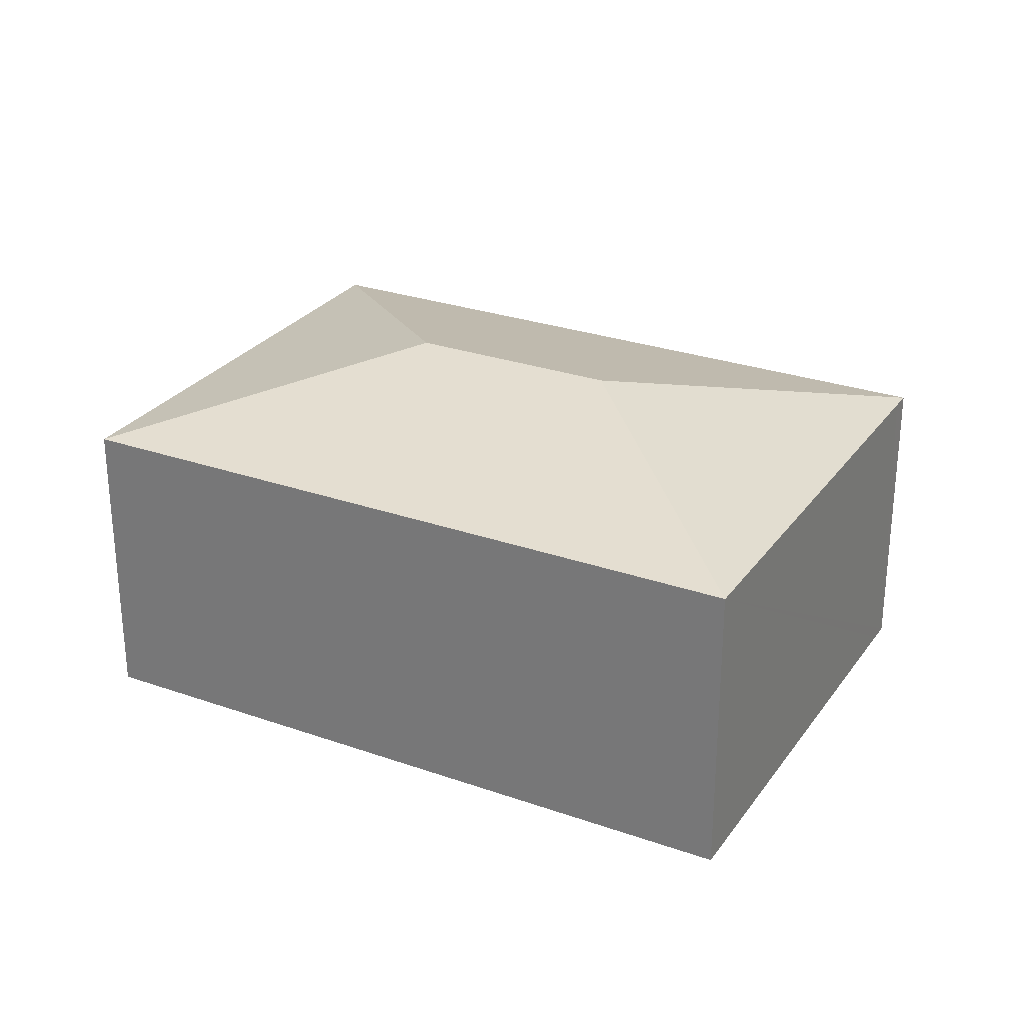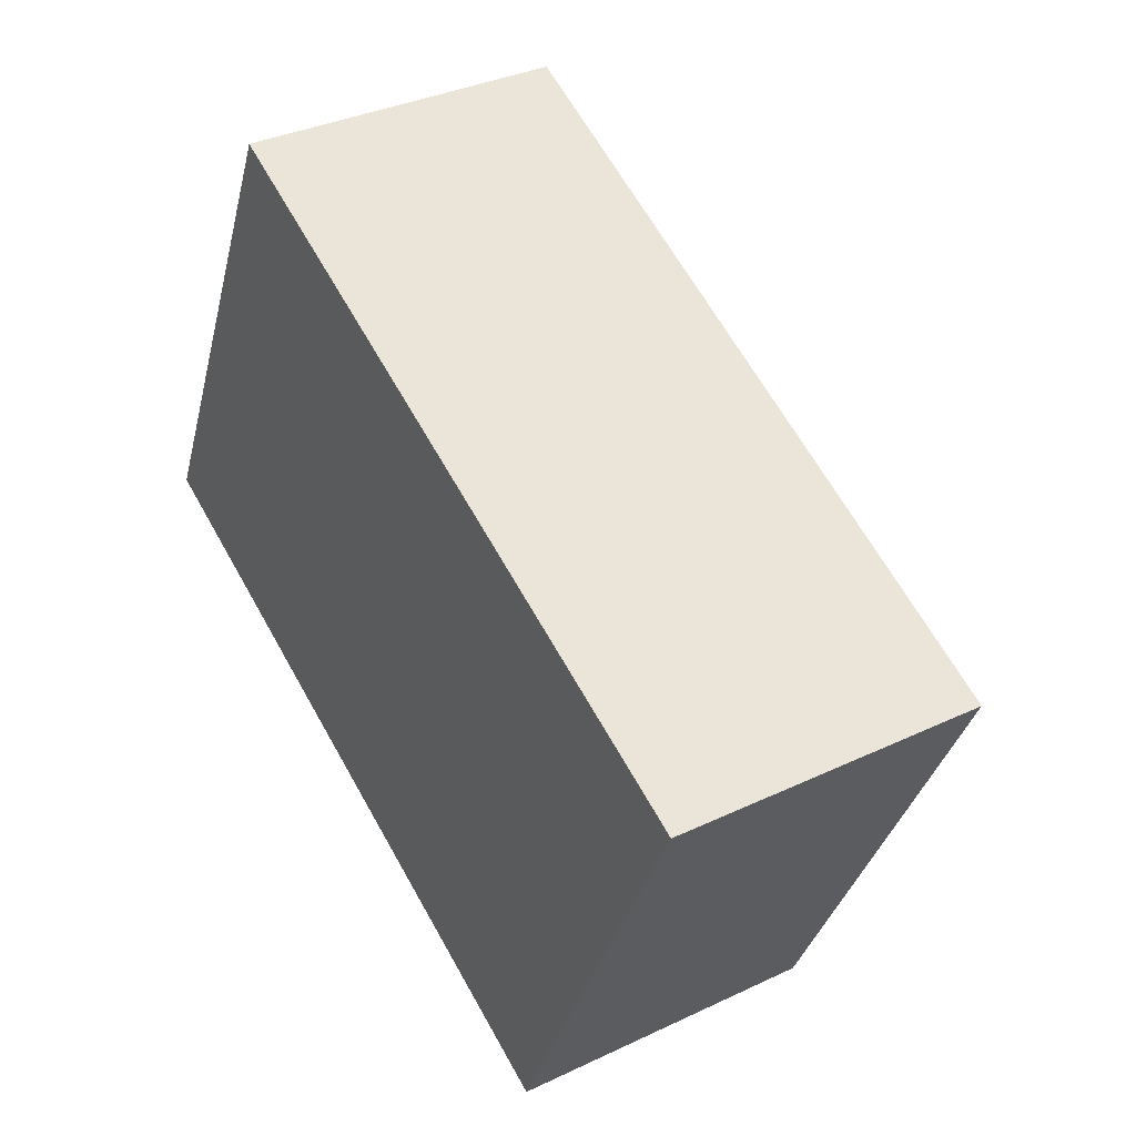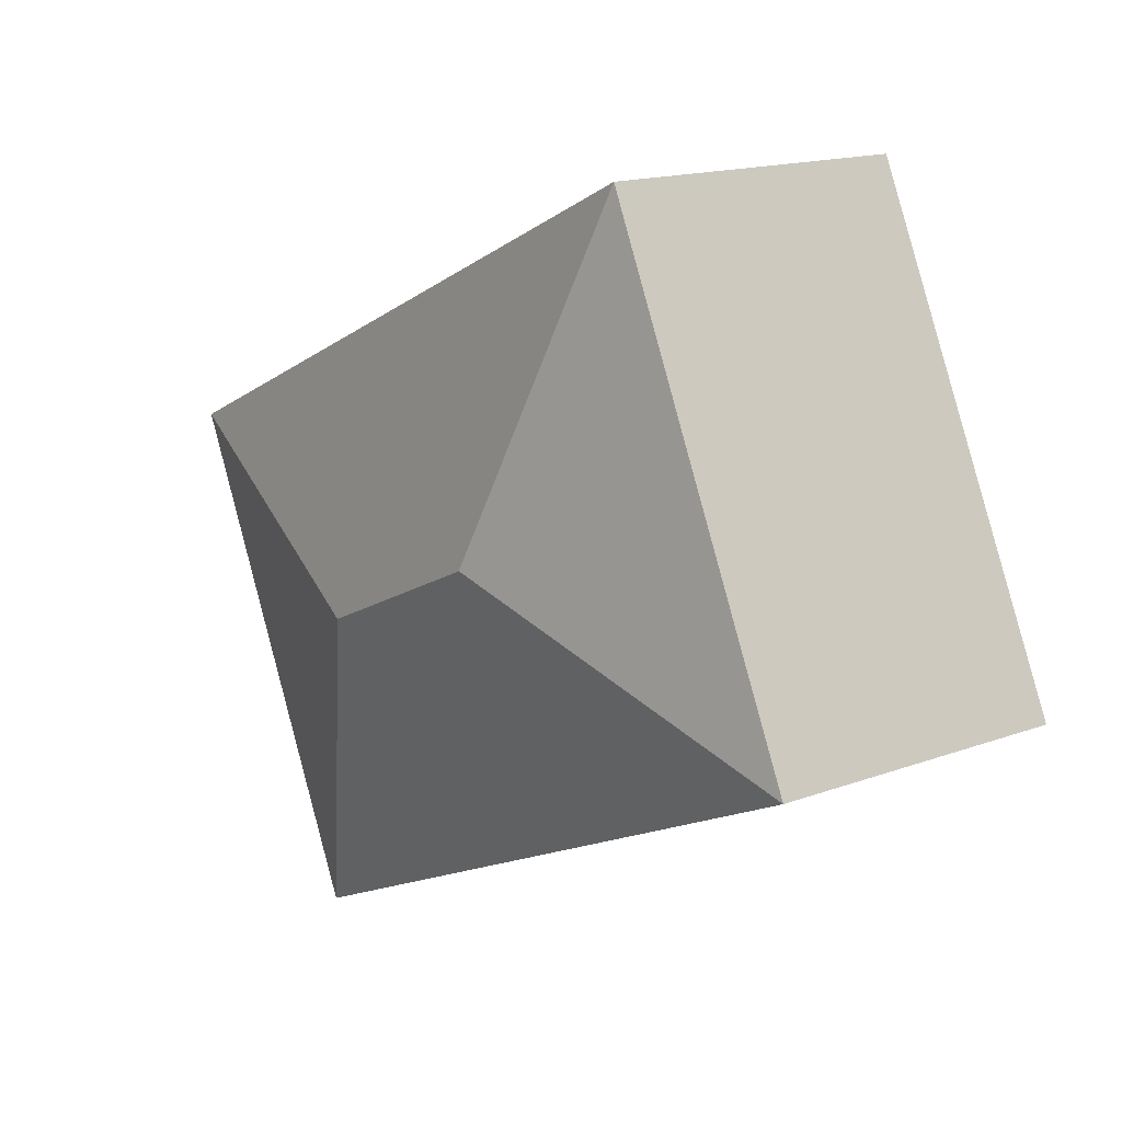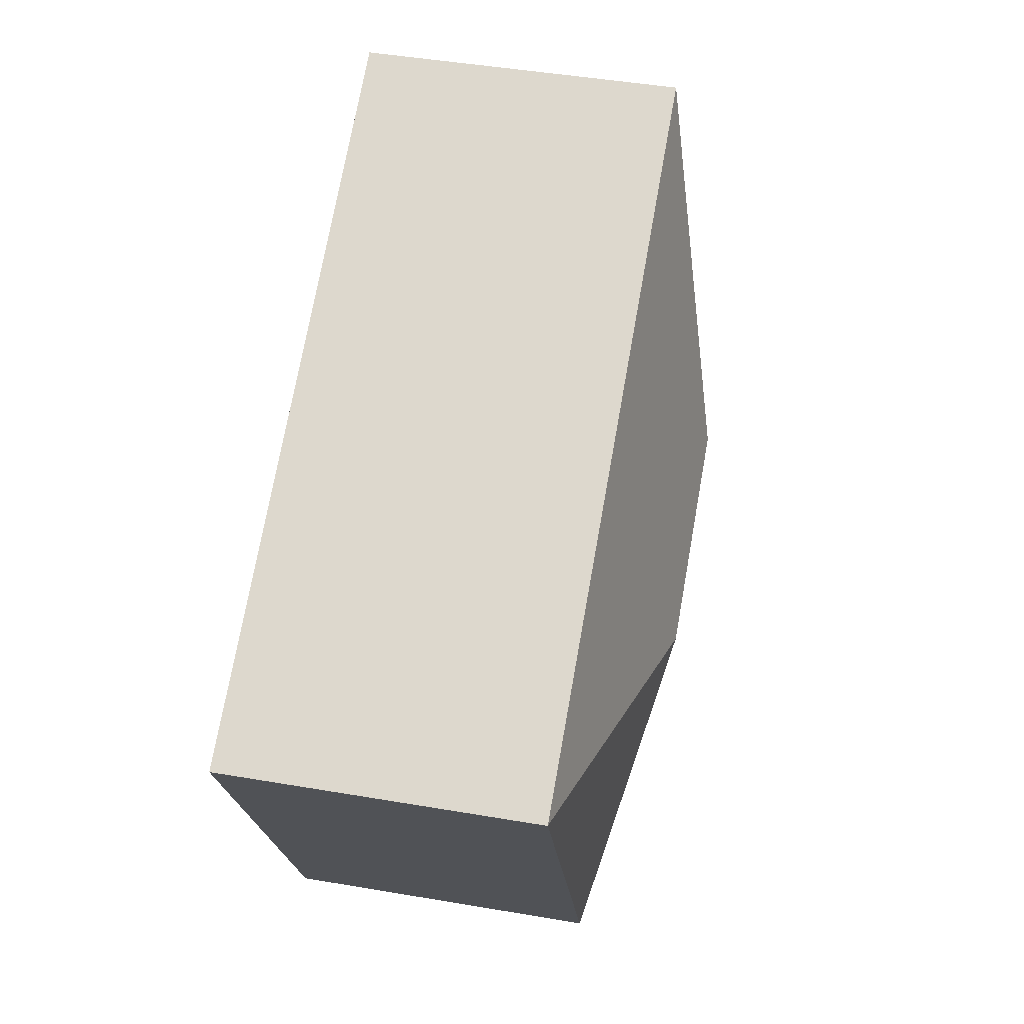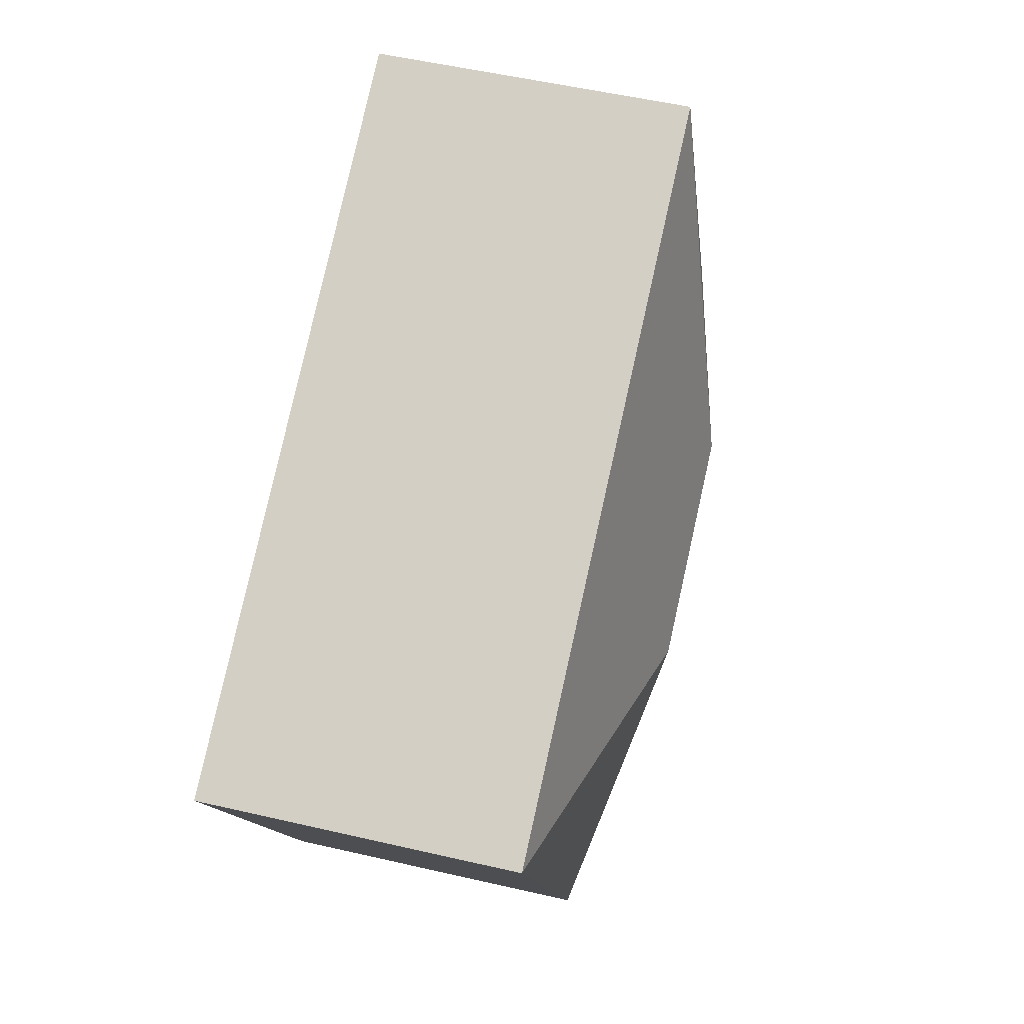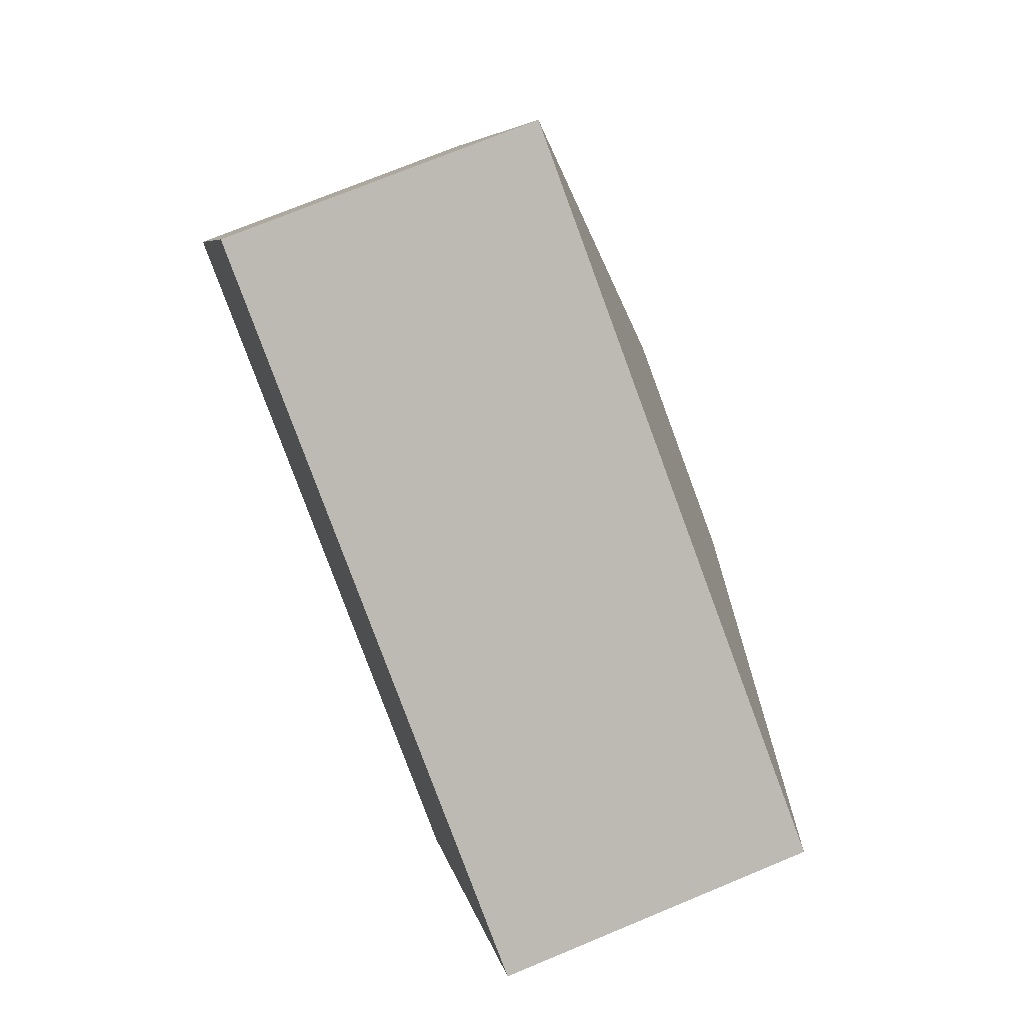
<metadata>
{"format":"obj","ext":"obj","renderer":"f3d","projection":"perspective","resolution":1024,"background":"white","views":[{"elev":27.8,"azim":-126.8,"up":"+Y"},{"elev":34.9,"azim":57.6,"up":"+Z"},{"elev":16.0,"azim":-127.6,"up":"+Z"},{"elev":46.0,"azim":101.1,"up":"+Z"},{"elev":53.5,"azim":103.9,"up":"+Z"},{"elev":73.1,"azim":67.5,"up":"+Z"}]}
</metadata>
<code>
v  1.553 2.274 3.33
v  2.552 2.787 0.929
v  0 2.274 1.392e-16
v  1.623 2.274 3.481
v  4.948 2.274 -2.307
v  4.019 2.787 0.245
v  1.947 2.274 3.33
v  6.571 2.274 1.175
v  1.623 -2.131e-16 3.481
v  6.571 -7.195e-17 1.175
v  1.947 -2.039e-16 3.33
v  4.948 1.413e-16 -2.307
v  0 0 0
v  1.553 -2.039e-16 3.33
g defaultobject
f 1 2 3
f 2 1 4
f 2 5 3
f 5 2 6
f 7 2 4
f 2 7 8
f 2 8 6
f 6 8 5
f 9 7 4
f 7 9 8
f 8 9 10
f 10 9 11
f 10 5 8
f 5 10 12
f 12 3 5
f 3 12 13
f 1 9 4
f 9 1 3
f 9 3 14
f 14 3 13
f 11 12 10
f 12 11 13
f 13 11 14
f 14 11 9

</code>
